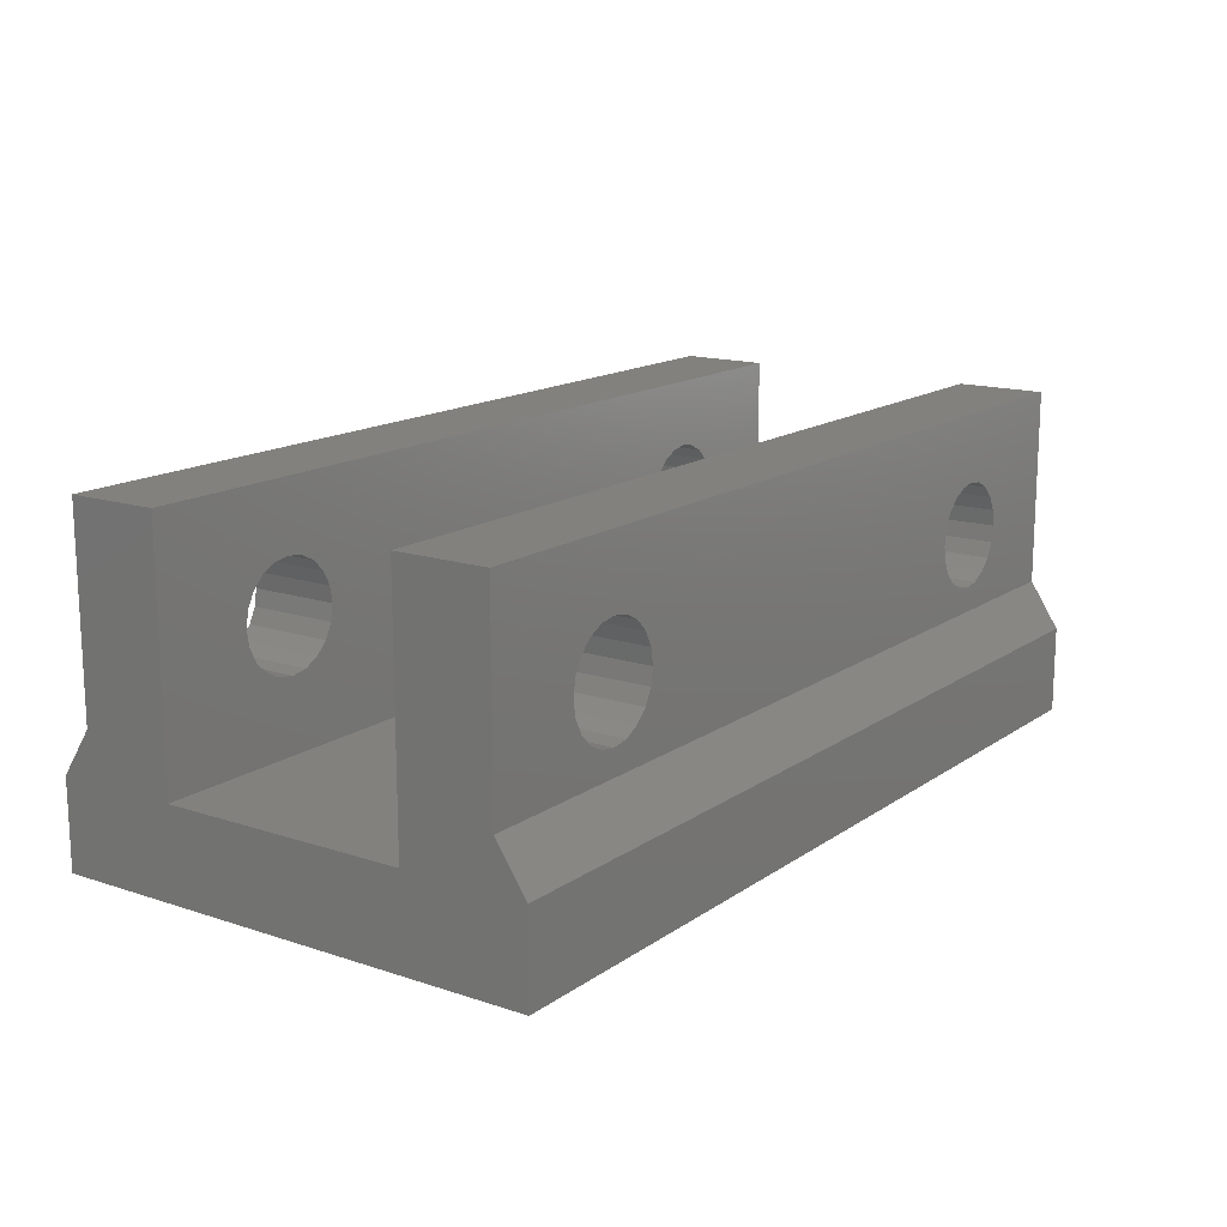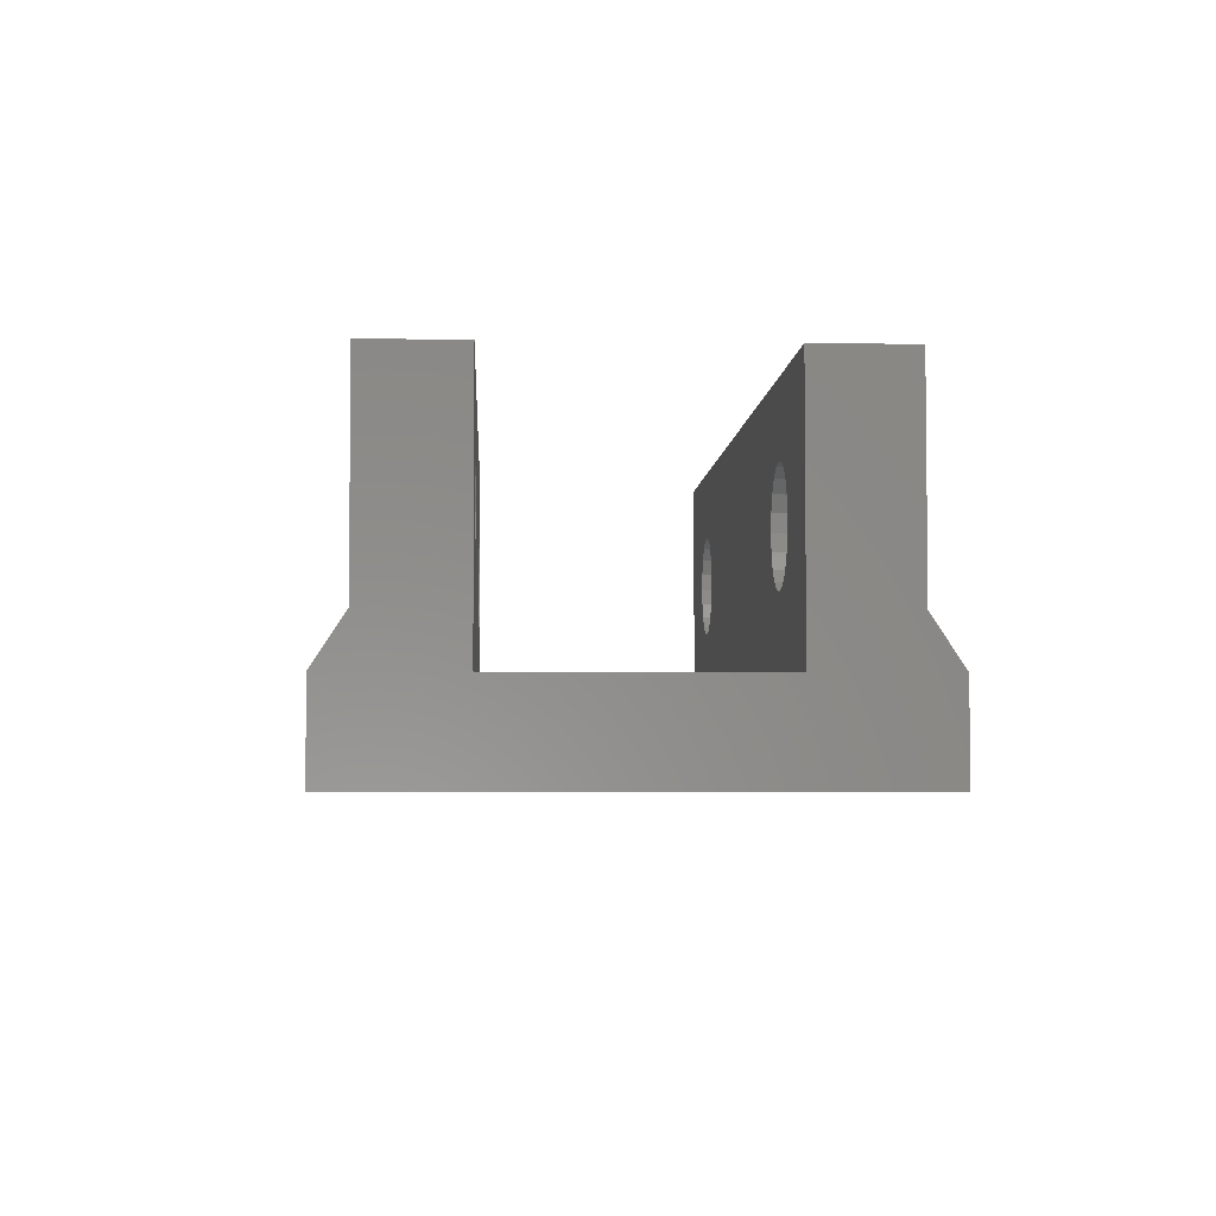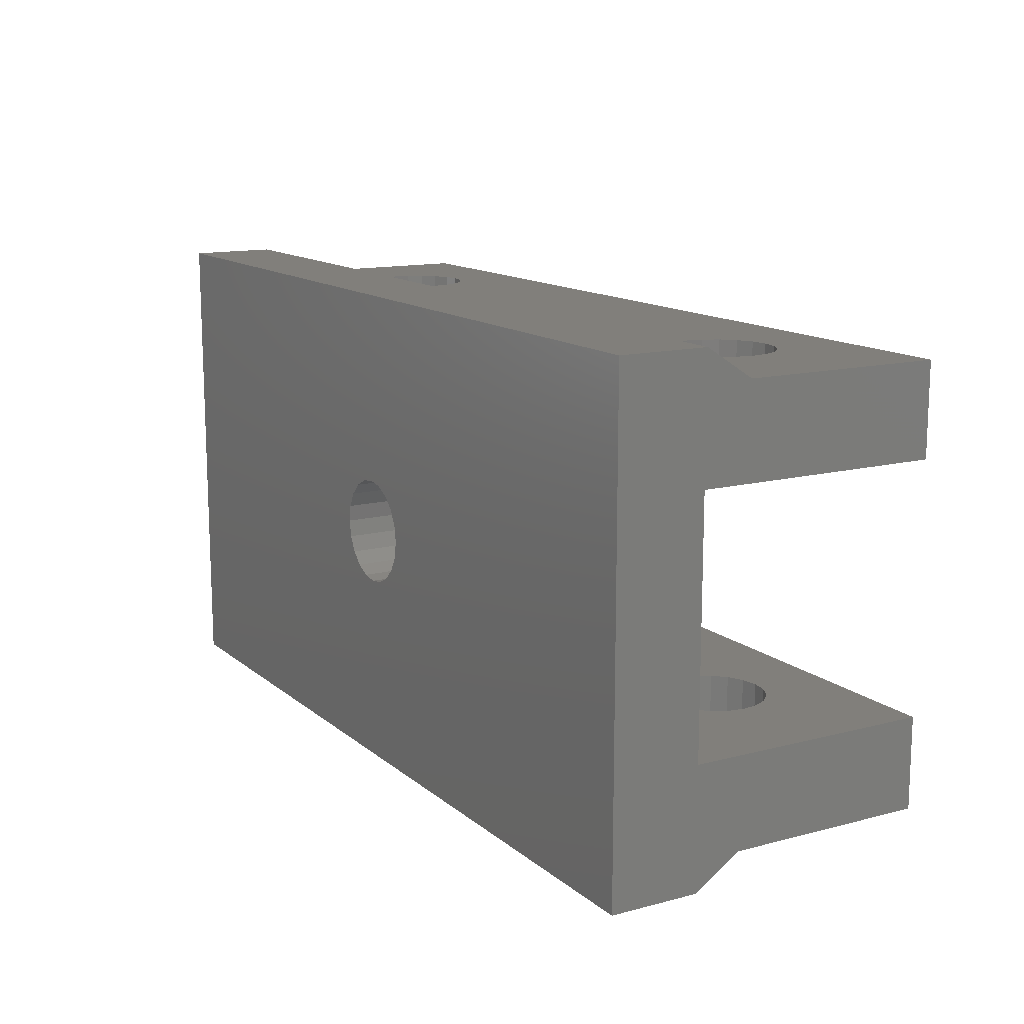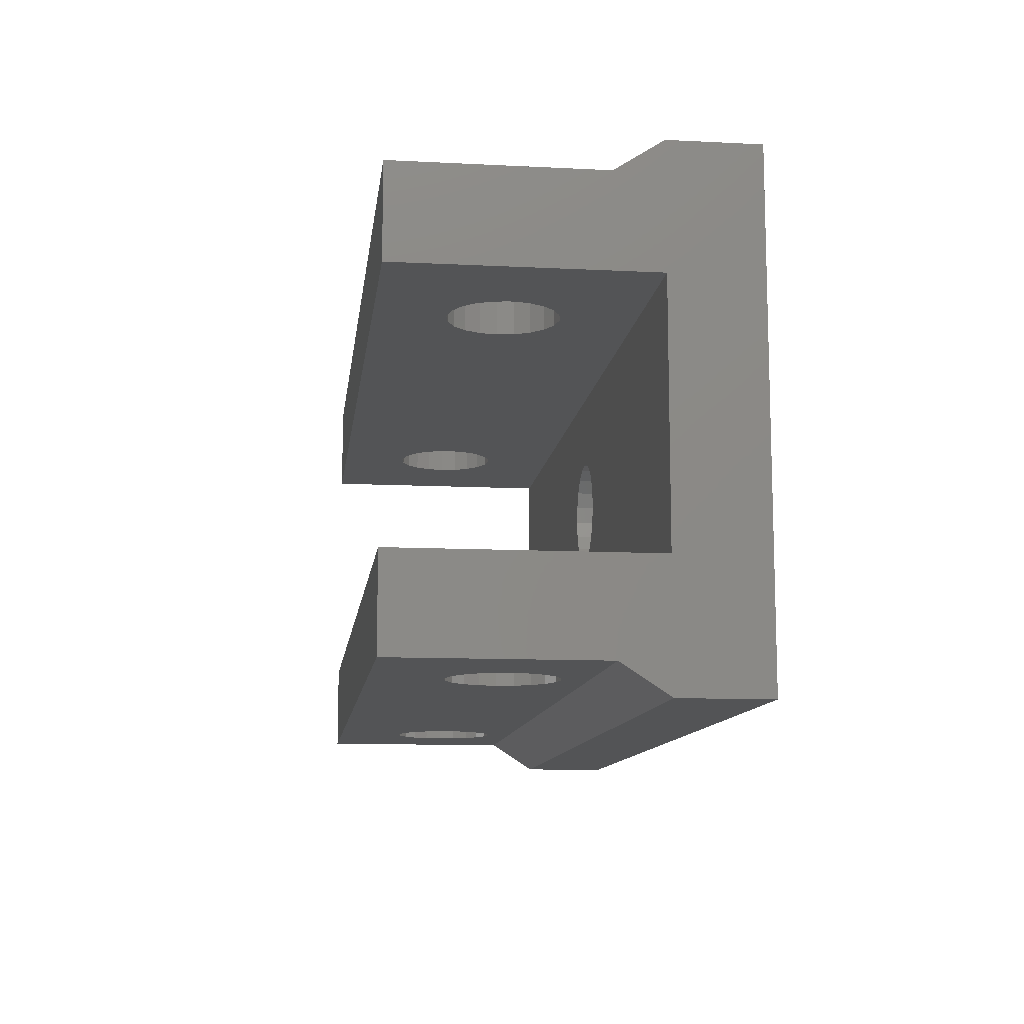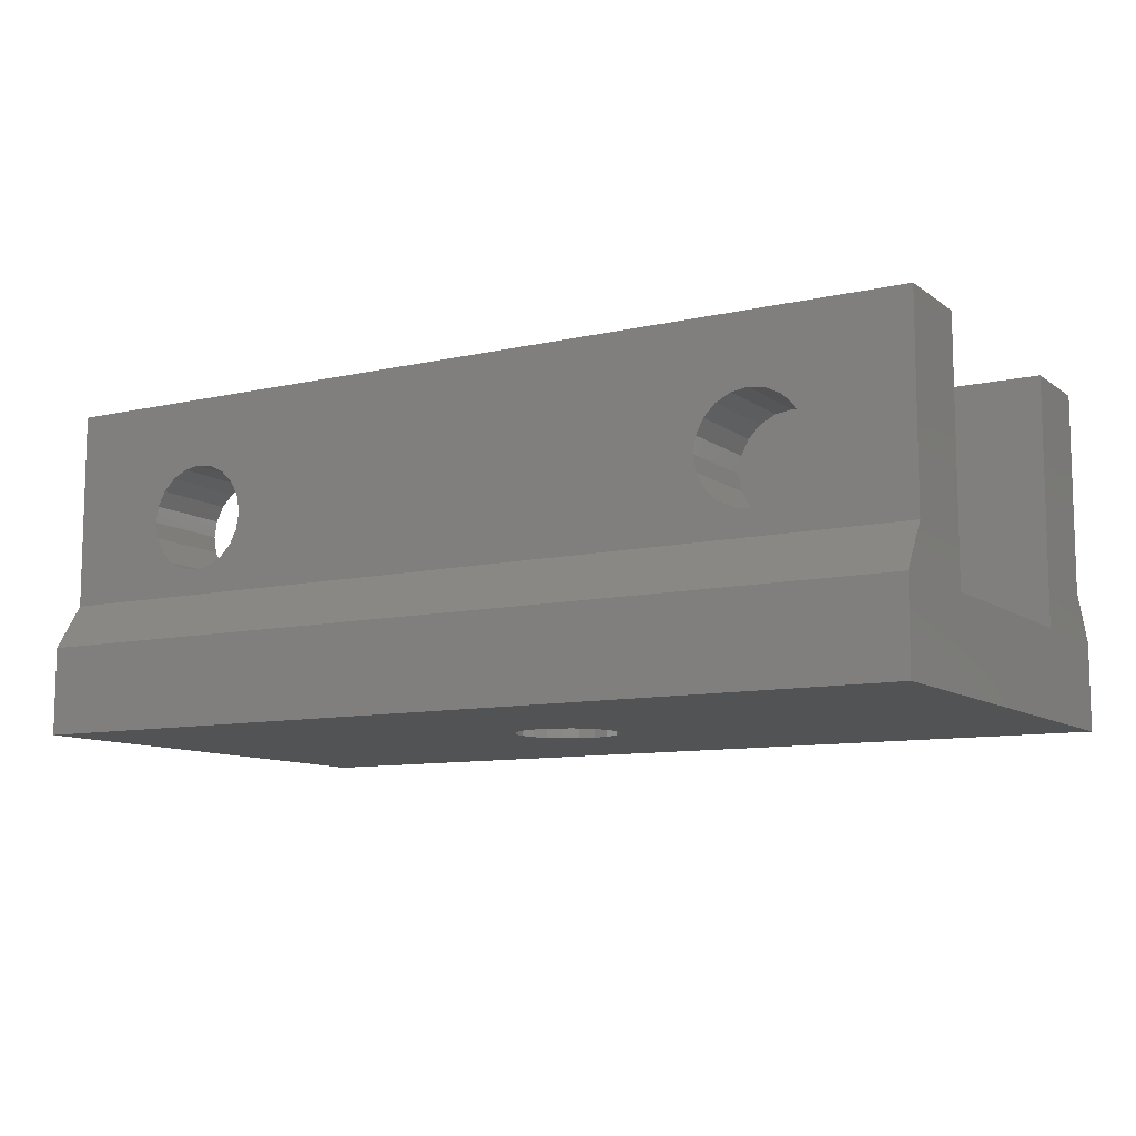
<metadata>
{"format":"stl","ext":"stl","renderer":"f3d","projection":"perspective","resolution":1024,"background":"white","views":[{"elev":15.1,"azim":125.1,"up":"+Z"},{"elev":-4.0,"azim":87.0,"up":"+Z"},{"elev":13.5,"azim":-120.4,"up":"+Y"},{"elev":-11.2,"azim":83.0,"up":"+Y"},{"elev":-9.9,"azim":30.3,"up":"+Z"}]}
</metadata>
<code>
# stl→obj: 224 verts, 464 faces
v -15 4.05 -4.1
v -15 8.05 -4.1
v -15 8.05 -7
v -15 4.05 4
v -15 7.05 -2.567
v -15 -4.05 -4.1
v -15 -7.05 -2.567
v -15 -4.05 4
v -15 -8.05 -7
v -15 -8.05 -4.1
v -15 7.05 4
v -15 -7.05 4
v 15 8.05 -7
v 15 8.05 -4.1
v 15 -8.05 -7
v 1.75 -1.52e-15 -7
v 1.664 -0.5408 -7
v 1.416 -1.029 -7
v 1.029 -1.416 -7
v 0.5408 -1.664 -7
v 0 -1.75 -7
v -1.664 -0.5408 -7
v -1.75 -1.52e-15 -7
v -1.416 -1.029 -7
v -1.029 -1.416 -7
v -0.5408 -1.664 -7
v 1.664 0.5408 -7
v 1.416 1.029 -7
v 1.029 1.416 -7
v 0.5408 1.664 -7
v 0 1.75 -7
v -0.5408 1.664 -7
v -1.664 0.5408 -7
v -1.416 1.029 -7
v -1.029 1.416 -7
v 15 7.05 -2.567
v 15 -7.05 -2.567
v 15 -4.05 4
v 15 -7.05 4
v 15 7.05 4
v 15 4.05 4
v 15 4.05 -4.1
v 15 -4.05 -4.1
v 15 -8.05 -4.1
v 1.75 1.231e-16 -4.1
v 1.664 0.5408 -4.1
v -1.664 0.5408 -4.1
v -1.416 1.029 -4.1
v 1.416 -1.029 -4.1
v 1.029 -1.416 -4.1
v -1.029 -1.416 -4.1
v -0.5408 -1.664 -4.1
v 1.029 1.416 -4.1
v 1.416 1.029 -4.1
v 0.5408 1.664 -4.1
v -1.029 1.416 -4.1
v -0.5408 1.664 -4.1
v 1.664 -0.5408 -4.1
v -1.416 -1.029 -4.1
v -1.664 -0.5408 -4.1
v 0 1.75 -4.1
v -1.75 1.231e-16 -4.1
v 0 -1.75 -4.1
v 0.5408 -1.664 -4.1
v -9.459 -4.05 1.664
v 9.459 -4.05 1.664
v -10 -4.05 1.75
v 8.971 -4.05 1.416
v -8.971 -4.05 1.416
v 8.584 -4.05 1.029
v -8.584 -4.05 1.029
v 8.336 -4.05 0.5408
v -8.336 -4.05 0.5408
v 8.25 -4.05 5.258e-16
v -8.25 -4.05 5.258e-16
v 8.336 -4.05 -0.5408
v -8.336 -4.05 -0.5408
v 8.584 -4.05 -1.029
v -8.584 -4.05 -1.029
v 8.971 -4.05 -1.416
v -8.971 -4.05 -1.416
v 9.459 -4.05 -1.664
v -9.459 -4.05 -1.664
v 10 -4.05 -1.75
v 10 -4.05 1.75
v 10.54 -4.05 1.664
v 11.03 -4.05 1.416
v 11.42 -4.05 1.029
v 11.66 -4.05 0.5408
v 11.75 -4.05 5.258e-16
v 11.66 -4.05 -0.5408
v 10.54 -4.05 -1.664
v 11.03 -4.05 -1.416
v 11.42 -4.05 -1.029
v -10.54 -4.05 1.664
v -11.03 -4.05 1.416
v -11.42 -4.05 1.029
v -11.66 -4.05 0.5408
v -11.75 -4.05 5.258e-16
v -11.66 -4.05 -0.5408
v -11.42 -4.05 -1.029
v -11.03 -4.05 -1.416
v -10.54 -4.05 -1.664
v -10 -4.05 -1.75
v 9.459 4.05 1.664
v -9.459 4.05 1.664
v 10 4.05 1.75
v -8.971 4.05 1.416
v 8.971 4.05 1.416
v -8.584 4.05 1.029
v 8.584 4.05 1.029
v -8.336 4.05 0.5408
v 8.336 4.05 0.5408
v -8.25 4.05 -9.054e-16
v 8.25 4.05 -9.054e-16
v -8.336 4.05 -0.5408
v 8.336 4.05 -0.5408
v -8.584 4.05 -1.029
v 8.584 4.05 -1.029
v -8.971 4.05 -1.416
v 8.971 4.05 -1.416
v -9.459 4.05 -1.664
v 9.459 4.05 -1.664
v -10 4.05 -1.75
v -10 4.05 1.75
v -10.54 4.05 1.664
v -11.03 4.05 1.416
v -11.42 4.05 1.029
v -11.66 4.05 0.5408
v -11.75 4.05 -9.054e-16
v -11.66 4.05 -0.5408
v -10.54 4.05 -1.664
v -11.03 4.05 -1.416
v -11.42 4.05 -1.029
v 10.54 4.05 1.664
v 11.03 4.05 1.416
v 11.42 4.05 1.029
v 11.66 4.05 0.5408
v 11.75 4.05 -9.054e-16
v 11.66 4.05 -0.5408
v 11.42 4.05 -1.029
v 11.03 4.05 -1.416
v 10.54 4.05 -1.664
v 10 4.05 -1.75
v 9.459 -7.05 1.664
v -9.459 -7.05 1.664
v 10 -7.05 1.75
v -8.971 -7.05 1.416
v 8.971 -7.05 1.416
v -8.584 -7.05 1.029
v 8.584 -7.05 1.029
v -8.336 -7.05 0.5408
v 8.336 -7.05 0.5408
v -8.25 -7.05 1.559e-15
v 8.25 -7.05 1.559e-15
v -8.336 -7.05 -0.5408
v 8.336 -7.05 -0.5408
v -8.584 -7.05 -1.029
v 8.584 -7.05 -1.029
v -8.971 -7.05 -1.416
v 8.971 -7.05 -1.416
v -9.459 -7.05 -1.664
v 9.459 -7.05 -1.664
v -10 -7.05 -1.75
v 10 -7.05 -1.75
v -10 -7.05 1.75
v -10.54 -7.05 1.664
v -11.03 -7.05 1.416
v -11.42 -7.05 1.029
v -11.66 -7.05 0.5408
v -11.75 -7.05 1.559e-15
v -11.66 -7.05 -0.5408
v -10.54 -7.05 -1.664
v -11.03 -7.05 -1.416
v -11.42 -7.05 -1.029
v 10.54 -7.05 1.664
v 11.03 -7.05 1.416
v 11.42 -7.05 1.029
v 11.66 -7.05 0.5408
v 11.75 -7.05 1.559e-15
v 11.66 -7.05 -0.5408
v 11.42 -7.05 -1.029
v 11.03 -7.05 -1.416
v 10.54 -7.05 -1.664
v -9.459 7.05 1.664
v 9.459 7.05 1.664
v -10 7.05 1.75
v 8.971 7.05 1.416
v -8.971 7.05 1.416
v 8.584 7.05 1.029
v -8.584 7.05 1.029
v 8.336 7.05 0.5408
v -8.336 7.05 0.5408
v 8.25 7.05 -1.939e-15
v -8.25 7.05 -1.939e-15
v 8.336 7.05 -0.5408
v -8.336 7.05 -0.5408
v 8.584 7.05 -1.029
v -8.584 7.05 -1.029
v 8.971 7.05 -1.416
v -8.971 7.05 -1.416
v 9.459 7.05 -1.664
v -9.459 7.05 -1.664
v 10 7.05 -1.75
v -10 7.05 -1.75
v 10 7.05 1.75
v 10.54 7.05 1.664
v 11.03 7.05 1.416
v 11.42 7.05 1.029
v 11.66 7.05 0.5408
v 11.75 7.05 -1.939e-15
v 11.66 7.05 -0.5408
v 10.54 7.05 -1.664
v 11.03 7.05 -1.416
v 11.42 7.05 -1.029
v -10.54 7.05 1.664
v -11.03 7.05 1.416
v -11.42 7.05 1.029
v -11.66 7.05 0.5408
v -11.75 7.05 -1.939e-15
v -11.66 7.05 -0.5408
v -11.42 7.05 -1.029
v -11.03 7.05 -1.416
v -10.54 7.05 -1.664
f 1 2 3
f 4 5 1
f 2 1 5
f 3 6 1
f 6 7 8
f 9 6 3
f 10 6 9
f 6 10 7
f 5 4 11
f 8 7 12
f 13 2 14
f 2 13 3
f 15 16 13
f 15 17 16
f 15 18 17
f 15 19 18
f 15 20 19
f 15 21 20
f 9 21 15
f 22 9 23
f 24 9 22
f 25 9 24
f 26 9 25
f 21 9 26
f 27 13 16
f 28 13 27
f 29 13 28
f 30 13 29
f 31 13 30
f 3 31 32
f 3 23 9
f 23 3 33
f 33 3 34
f 31 3 13
f 35 3 32
f 34 3 35
f 14 5 36
f 5 14 2
f 37 38 39
f 40 41 36
f 42 14 36
f 42 36 41
f 14 42 13
f 43 13 42
f 38 37 43
f 44 43 37
f 15 43 44
f 43 15 13
f 9 44 10
f 44 9 15
f 10 37 7
f 37 10 44
f 27 45 46
f 45 27 16
f 47 34 48
f 34 47 33
f 19 49 18
f 49 19 50
f 26 51 52
f 51 26 25
f 28 53 29
f 53 28 54
f 30 53 55
f 53 30 29
f 48 35 56
f 35 48 34
f 35 57 56
f 57 35 32
f 17 45 16
f 45 17 58
f 18 58 17
f 58 18 49
f 51 24 59
f 24 51 25
f 59 22 60
f 22 59 24
f 27 54 28
f 54 27 46
f 31 55 61
f 55 31 30
f 62 33 47
f 33 62 23
f 32 61 57
f 61 32 31
f 20 63 64
f 63 20 21
f 19 64 50
f 64 19 20
f 21 52 63
f 52 21 26
f 60 23 62
f 23 60 22
f 65 8 66
f 8 65 67
f 68 65 66
f 68 69 65
f 70 69 68
f 70 71 69
f 72 71 70
f 72 73 71
f 74 73 72
f 74 75 73
f 76 75 74
f 76 77 75
f 78 77 76
f 78 79 77
f 80 79 78
f 80 81 79
f 82 81 80
f 82 83 81
f 43 82 84
f 82 43 83
f 66 38 85
f 38 86 85
f 38 87 86
f 38 88 87
f 38 89 88
f 38 90 89
f 43 90 38
f 90 43 91
f 6 83 43
f 92 43 84
f 93 43 92
f 94 43 93
f 91 43 94
f 38 66 8
f 95 8 67
f 96 8 95
f 97 8 96
f 98 8 97
f 99 8 98
f 6 99 100
f 6 100 101
f 99 6 8
f 102 6 101
f 103 6 102
f 104 6 103
f 83 6 104
f 42 45 43
f 42 46 45
f 42 54 46
f 42 53 54
f 42 55 53
f 42 61 55
f 47 1 62
f 48 1 47
f 56 1 48
f 57 1 56
f 61 1 57
f 1 61 42
f 58 43 45
f 49 43 58
f 50 43 49
f 64 43 50
f 63 43 64
f 6 62 1
f 62 6 60
f 60 6 59
f 59 6 51
f 63 6 43
f 52 6 63
f 51 6 52
f 105 41 106
f 41 105 107
f 108 105 106
f 108 109 105
f 110 109 108
f 110 111 109
f 112 111 110
f 112 113 111
f 114 113 112
f 114 115 113
f 116 115 114
f 116 117 115
f 118 117 116
f 118 119 117
f 120 119 118
f 120 121 119
f 122 121 120
f 122 123 121
f 1 122 124
f 122 1 123
f 106 4 125
f 4 126 125
f 4 127 126
f 4 128 127
f 4 129 128
f 4 130 129
f 1 130 4
f 130 1 131
f 42 123 1
f 132 1 124
f 133 1 132
f 134 1 133
f 131 1 134
f 4 106 41
f 135 41 107
f 136 41 135
f 137 41 136
f 138 41 137
f 139 41 138
f 42 139 140
f 42 140 141
f 139 42 41
f 142 42 141
f 143 42 142
f 144 42 143
f 123 42 144
f 145 39 146
f 39 145 147
f 148 145 146
f 148 149 145
f 150 149 148
f 150 151 149
f 152 151 150
f 152 153 151
f 154 153 152
f 154 155 153
f 156 155 154
f 156 157 155
f 158 157 156
f 158 159 157
f 160 159 158
f 160 161 159
f 162 161 160
f 162 163 161
f 164 163 162
f 163 164 165
f 146 12 166
f 12 167 166
f 12 168 167
f 12 169 168
f 12 170 169
f 12 171 170
f 7 171 12
f 171 7 172
f 164 7 165
f 173 7 164
f 174 7 173
f 175 7 174
f 172 7 175
f 12 146 39
f 176 39 147
f 177 39 176
f 178 39 177
f 179 39 178
f 180 39 179
f 37 180 181
f 37 181 182
f 180 37 39
f 183 37 182
f 184 37 183
f 165 37 184
f 37 165 7
f 8 39 38
f 39 8 12
f 11 41 40
f 41 11 4
f 185 11 186
f 11 185 187
f 188 185 186
f 188 189 185
f 190 189 188
f 190 191 189
f 192 191 190
f 192 193 191
f 194 193 192
f 194 195 193
f 196 195 194
f 196 197 195
f 198 197 196
f 198 199 197
f 200 199 198
f 200 201 199
f 202 201 200
f 202 203 201
f 204 203 202
f 203 204 205
f 186 40 206
f 40 207 206
f 40 208 207
f 40 209 208
f 40 210 209
f 40 211 210
f 36 211 40
f 211 36 212
f 204 36 205
f 213 36 204
f 214 36 213
f 215 36 214
f 212 36 215
f 40 186 11
f 216 11 187
f 217 11 216
f 218 11 217
f 219 11 218
f 220 11 219
f 5 220 221
f 5 221 222
f 220 5 11
f 223 5 222
f 224 5 223
f 205 5 224
f 5 205 36
f 156 75 77
f 75 156 154
f 172 101 100
f 101 172 175
f 150 69 71
f 69 150 148
f 168 95 167
f 95 168 96
f 160 79 81
f 79 160 158
f 83 160 81
f 160 83 162
f 175 102 101
f 102 175 174
f 102 173 103
f 173 102 174
f 154 73 75
f 73 154 152
f 152 71 73
f 71 152 150
f 168 97 96
f 97 168 169
f 169 98 97
f 98 169 170
f 158 77 79
f 77 158 156
f 104 162 83
f 162 104 164
f 171 100 99
f 100 171 172
f 103 164 104
f 164 103 173
f 166 65 146
f 65 166 67
f 146 69 148
f 69 146 65
f 167 67 166
f 67 167 95
f 170 99 98
f 99 170 171
f 116 195 197
f 195 116 114
f 131 222 221
f 222 131 134
f 110 189 191
f 189 110 108
f 127 216 126
f 216 127 217
f 120 199 201
f 199 120 118
f 203 120 201
f 120 203 122
f 134 223 222
f 223 134 133
f 223 132 224
f 132 223 133
f 114 193 195
f 193 114 112
f 112 191 193
f 191 112 110
f 127 218 217
f 218 127 128
f 128 219 218
f 219 128 129
f 118 197 199
f 197 118 116
f 205 122 203
f 122 205 124
f 130 221 220
f 221 130 131
f 224 124 205
f 124 224 132
f 125 185 106
f 185 125 187
f 106 189 108
f 189 106 185
f 126 187 125
f 187 126 216
f 129 220 219
f 220 129 130
f 181 90 91
f 90 181 180
f 157 78 76
f 78 157 159
f 178 87 88
f 87 178 177
f 149 66 145
f 66 149 68
f 183 94 93
f 94 183 182
f 92 183 93
f 183 92 184
f 159 80 78
f 80 159 161
f 80 163 82
f 163 80 161
f 180 89 90
f 89 180 179
f 179 88 89
f 88 179 178
f 149 70 68
f 70 149 151
f 151 72 70
f 72 151 153
f 182 91 94
f 91 182 181
f 84 184 92
f 184 84 165
f 155 76 74
f 76 155 157
f 82 165 84
f 165 82 163
f 147 86 176
f 86 147 85
f 176 87 177
f 87 176 86
f 145 85 147
f 85 145 66
f 153 74 72
f 74 153 155
f 140 211 212
f 211 140 139
f 117 198 196
f 198 117 119
f 137 208 209
f 208 137 136
f 109 186 105
f 186 109 188
f 142 215 214
f 215 142 141
f 213 142 214
f 142 213 143
f 119 200 198
f 200 119 121
f 200 123 202
f 123 200 121
f 139 210 211
f 210 139 138
f 138 209 210
f 209 138 137
f 109 190 188
f 190 109 111
f 111 192 190
f 192 111 113
f 141 212 215
f 212 141 140
f 204 143 213
f 143 204 144
f 115 196 194
f 196 115 117
f 202 144 204
f 144 202 123
f 107 207 135
f 207 107 206
f 135 208 136
f 208 135 207
f 105 206 107
f 206 105 186
f 113 194 192
f 194 113 115

</code>
